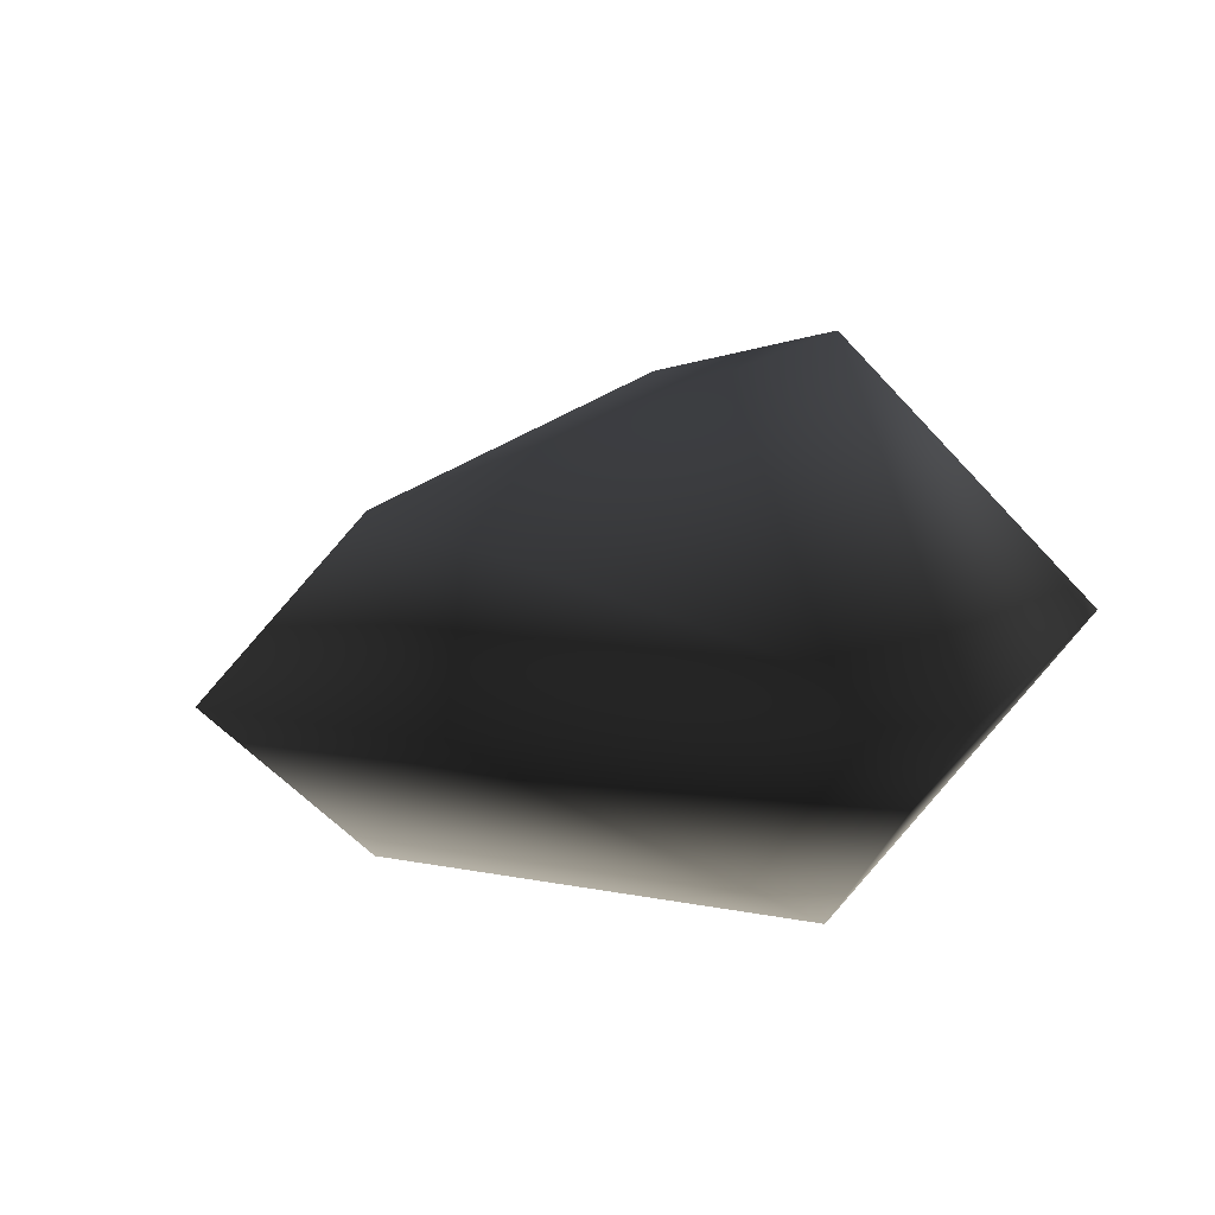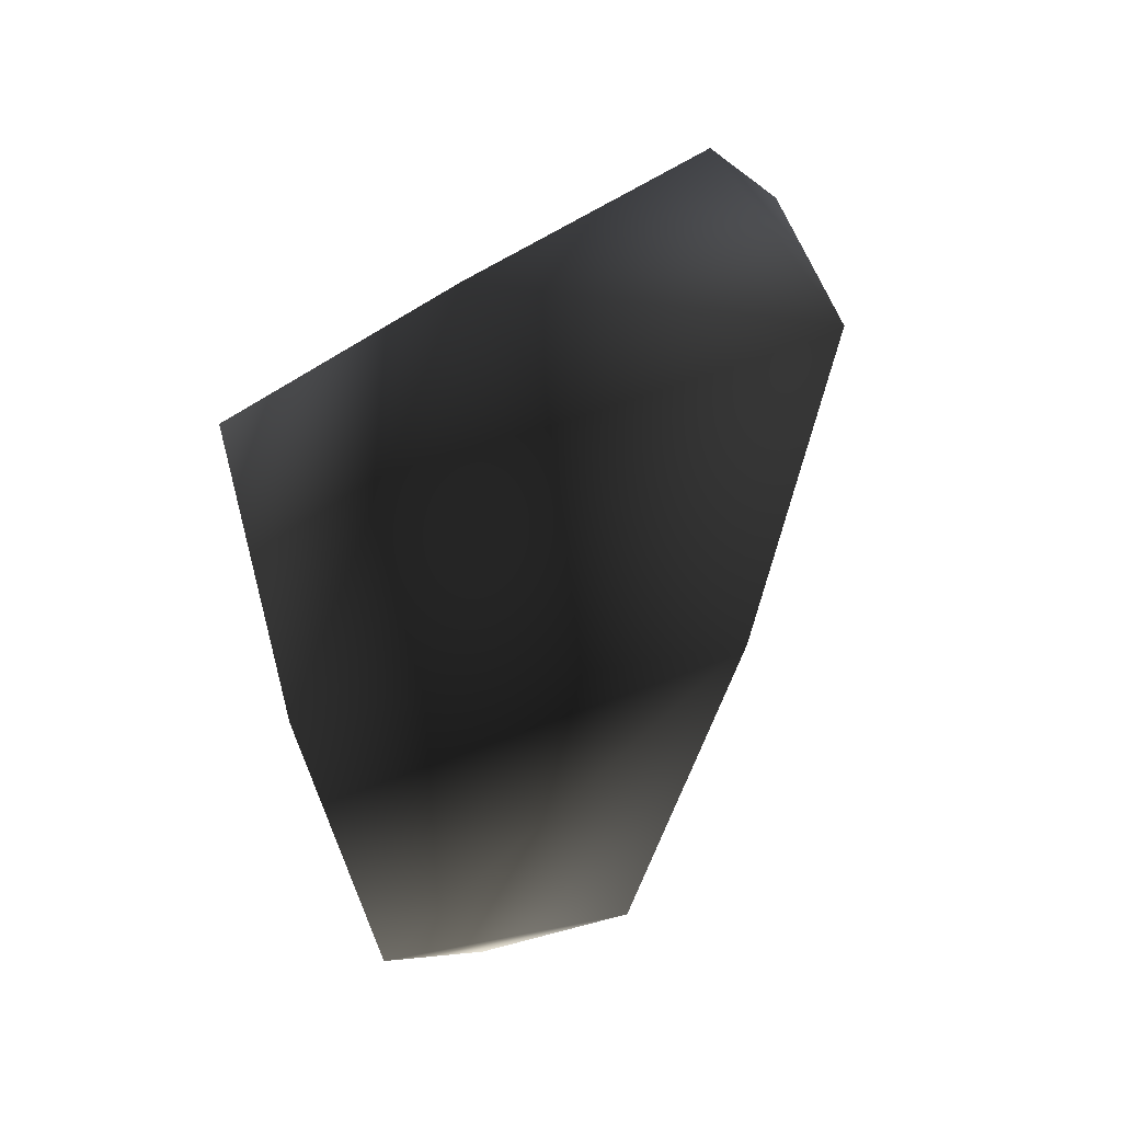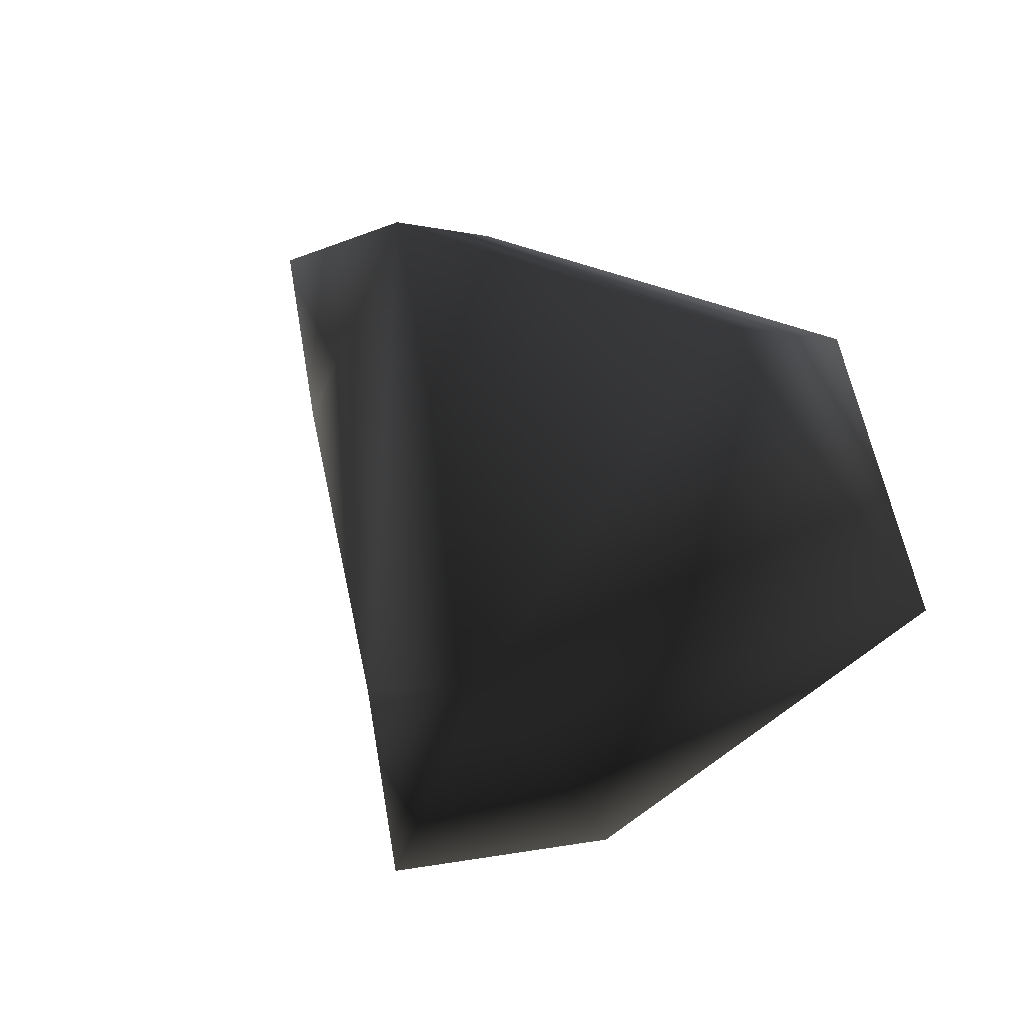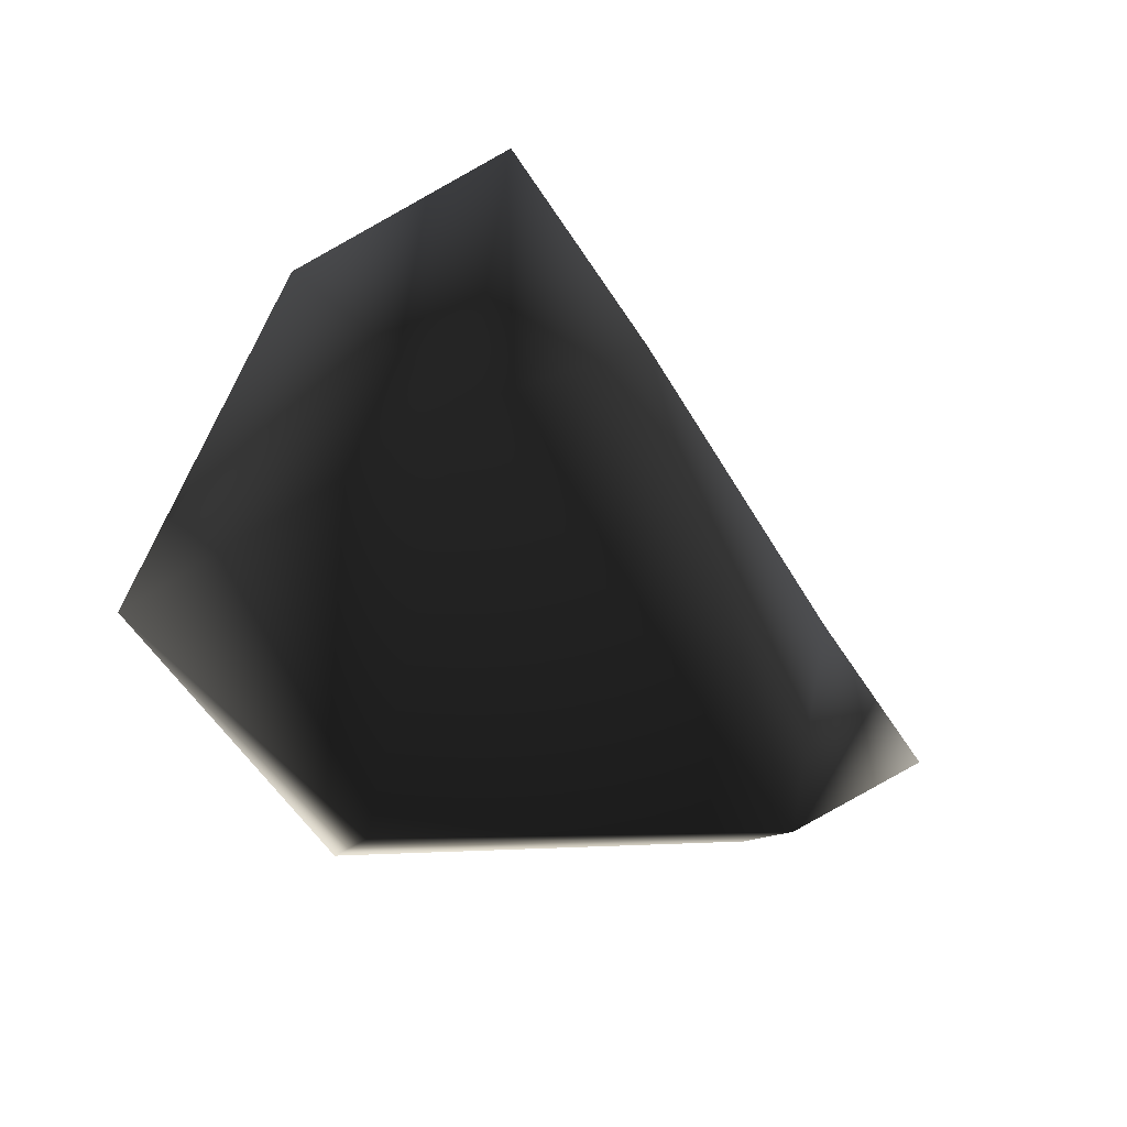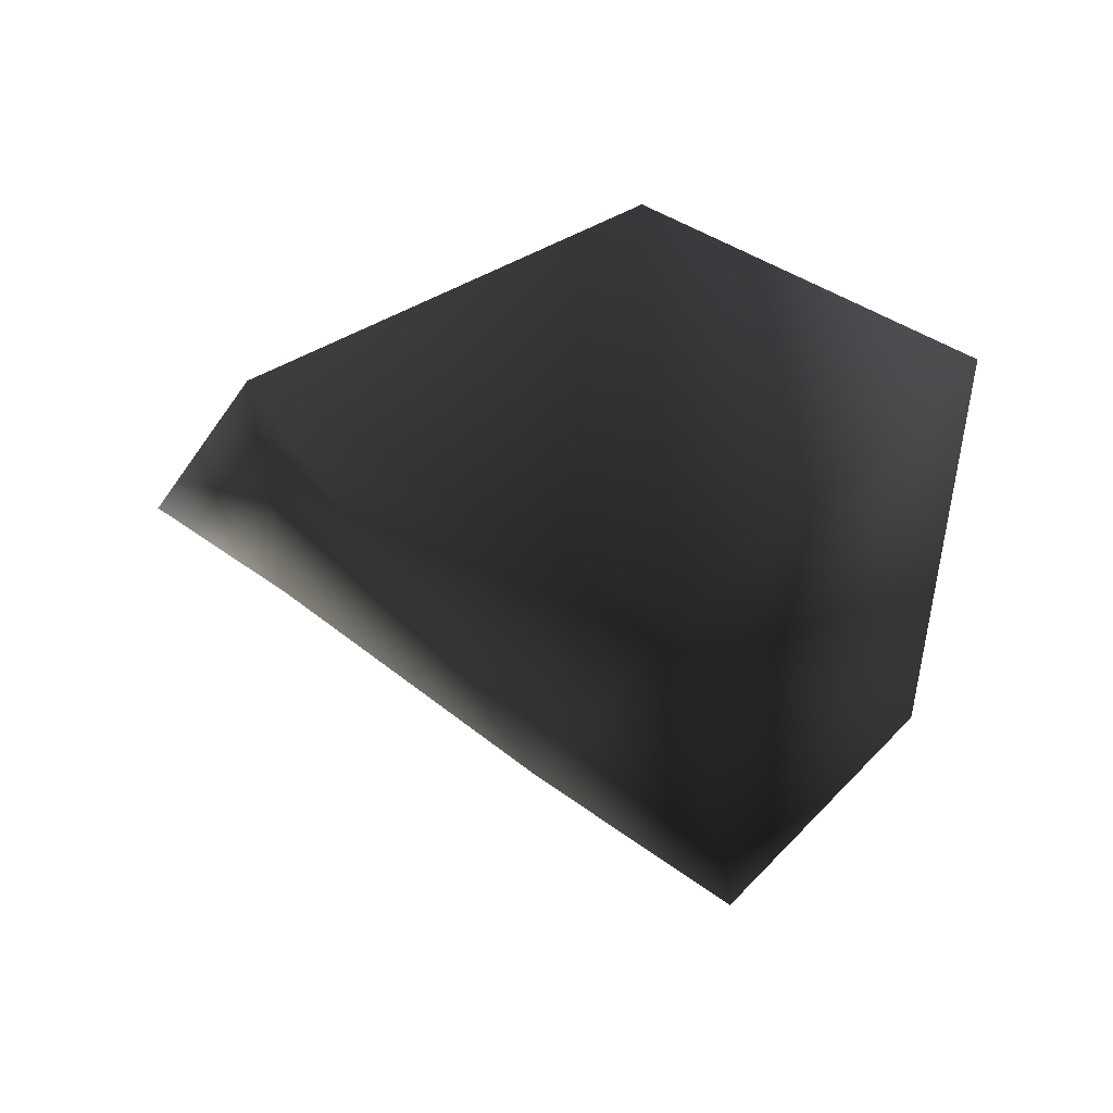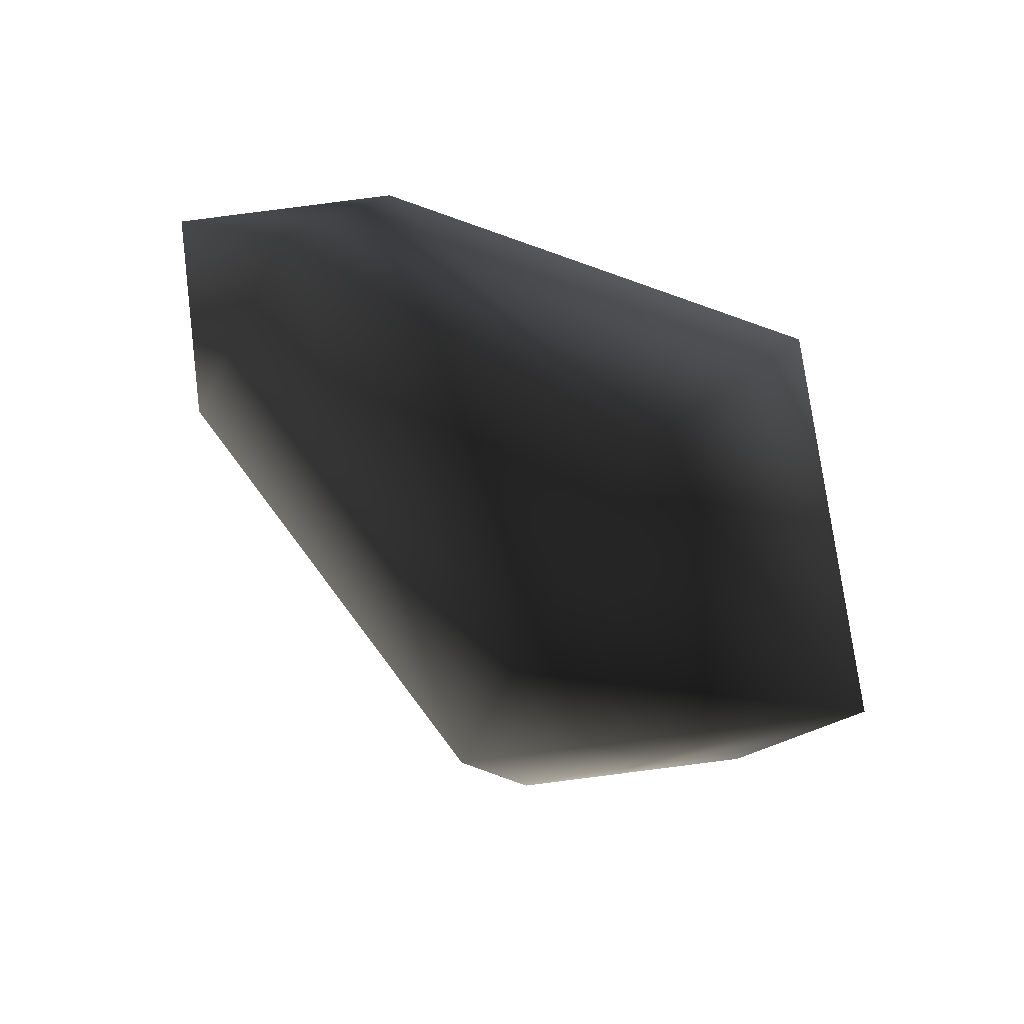
<metadata>
{"format":"obj","ext":"obj","renderer":"f3d","projection":"perspective","resolution":1024,"background":"white","views":[{"elev":15.2,"azim":159.0,"up":"+Z"},{"elev":43.5,"azim":-58.8,"up":"+Y"},{"elev":53.5,"azim":125.5,"up":"+Z"},{"elev":-54.6,"azim":-13.4,"up":"+Z"},{"elev":-42.3,"azim":-165.6,"up":"+Y"},{"elev":69.9,"azim":-142.4,"up":"+Y"}]}
</metadata>
<code>
v 83.6 116 67
v 84 115.6 67
v 84 116 66.6
v 84 116 67.4
v 83.36 117 67
v 84 117 66.36
v 84 117 67.65
v 84 117.6 67
v 84.4 116 67
v 85 116.6 67
v 85 117 66.65
v 85 117 67.36
v 85 117.4 67
v 85.35 117 67
f 3 2 1
f 4 1 2
f 3 1 5
f 3 5 6
f 1 4 7
f 1 7 5
f 8 6 5
f 8 5 7
f 3 9 2
f 9 4 2
f 11 10 9
f 3 11 9
f 6 11 3
f 4 9 10
f 12 4 10
f 7 4 12
f 13 11 6
f 13 6 8
f 8 7 12
f 8 12 13
f 11 14 10
f 14 12 10
f 13 14 11
f 14 13 12

</code>
